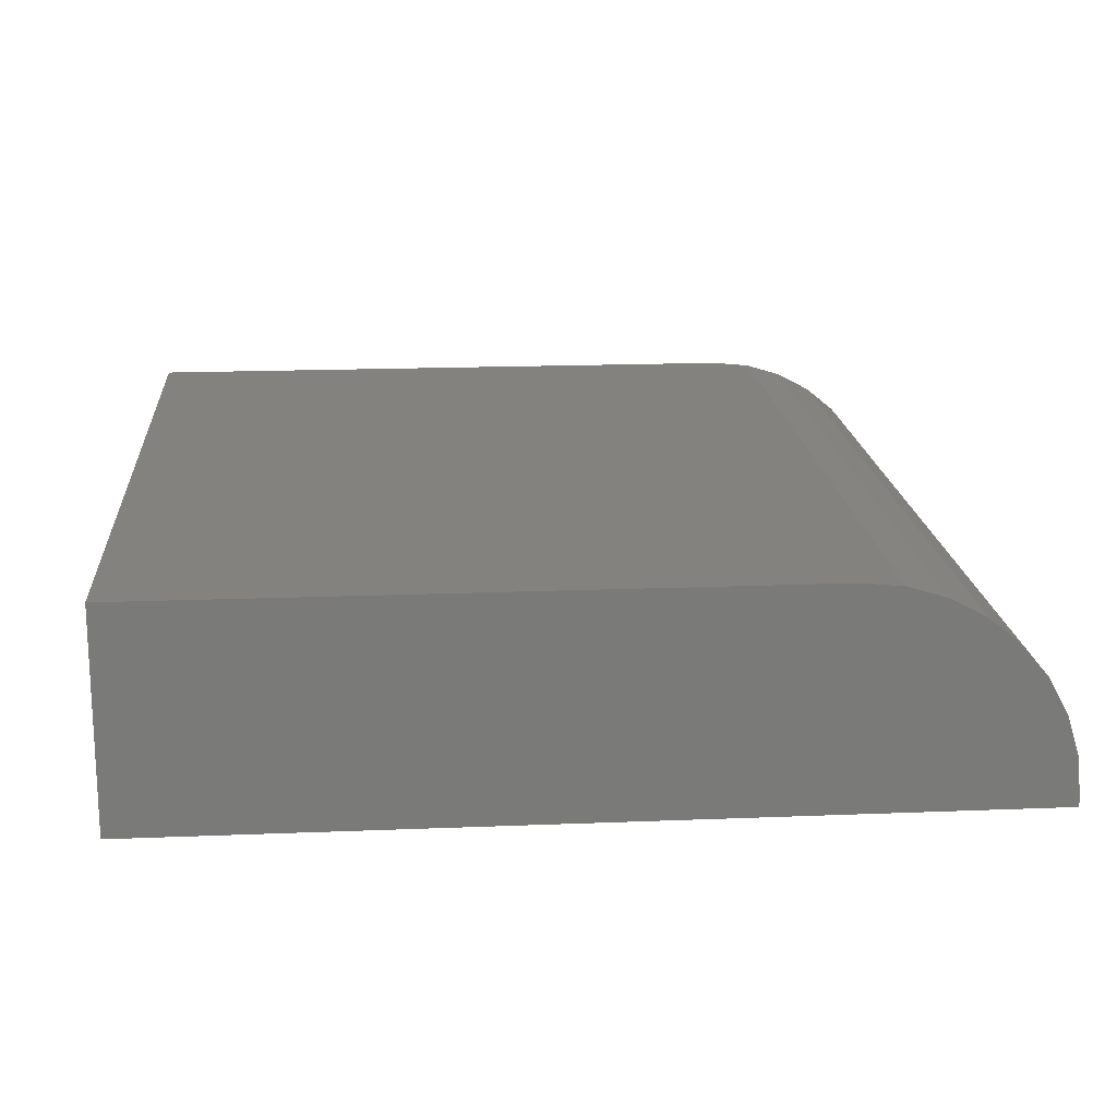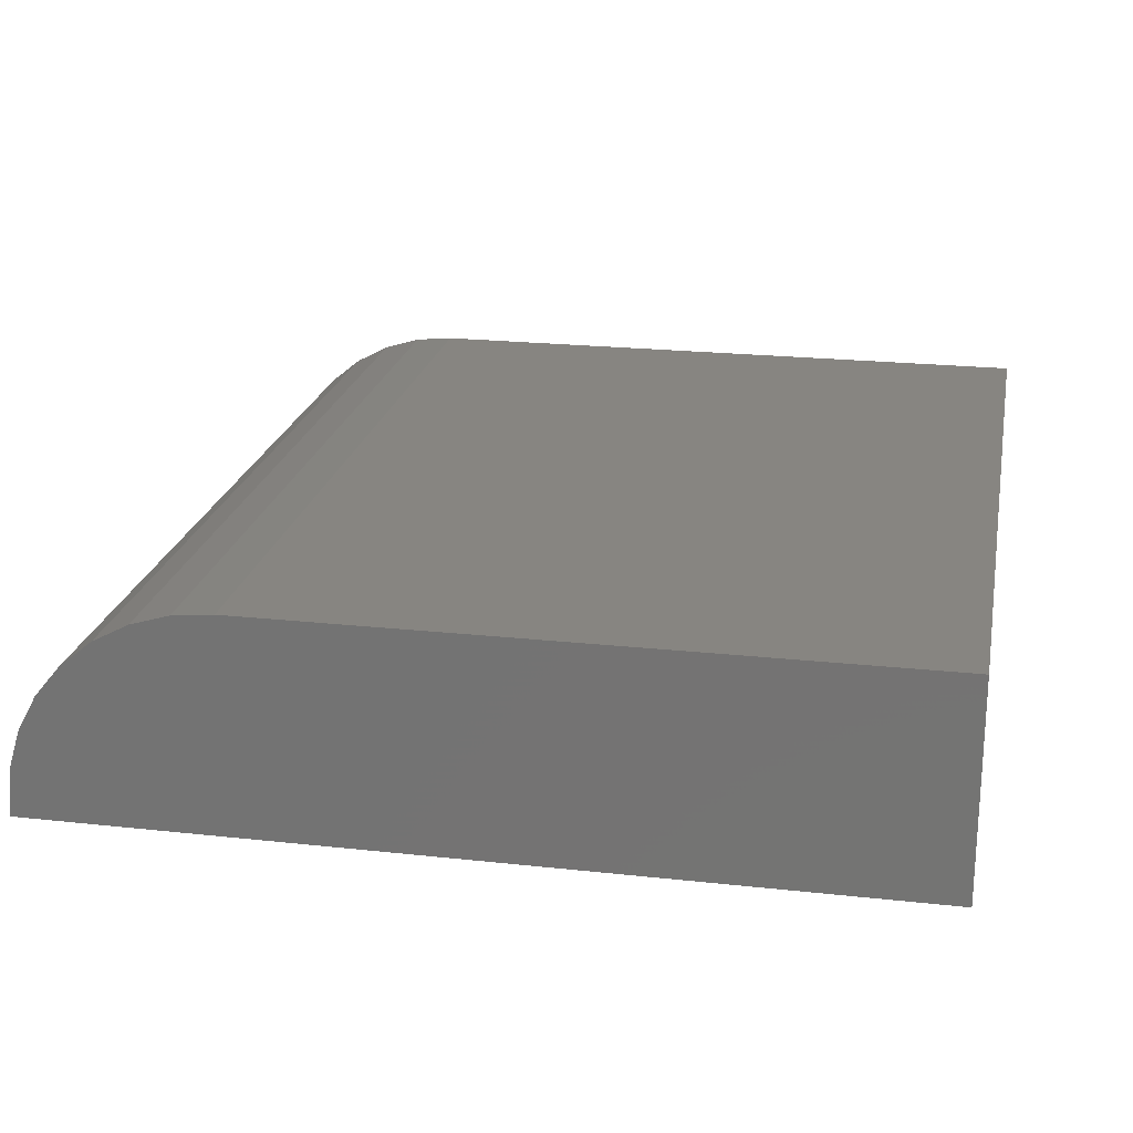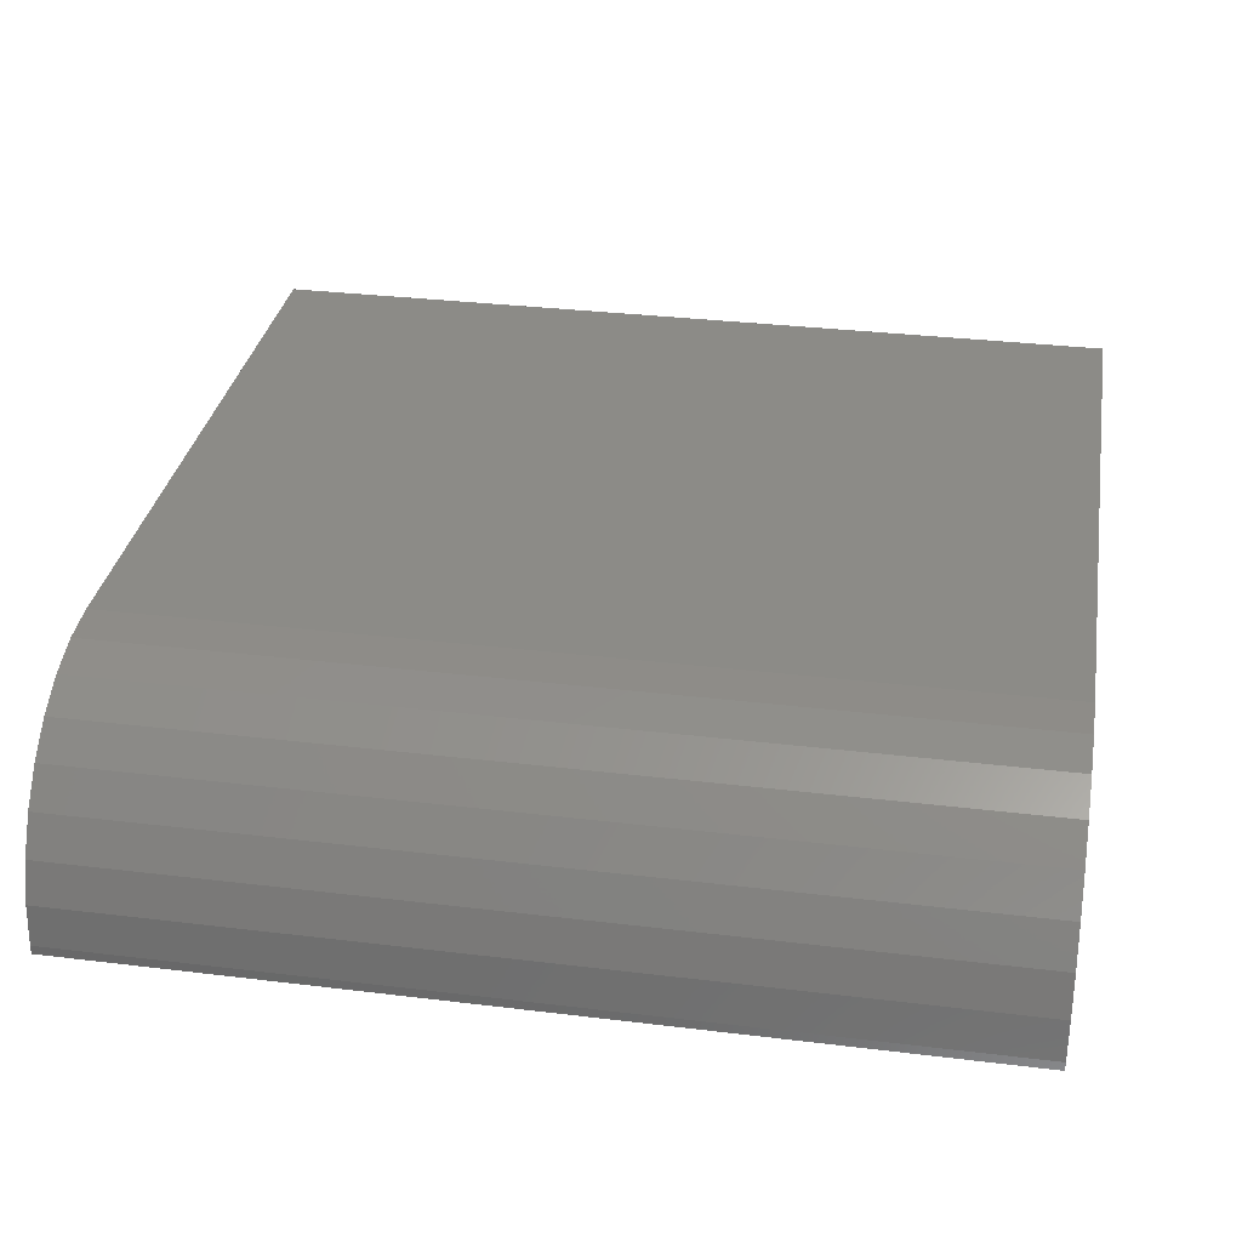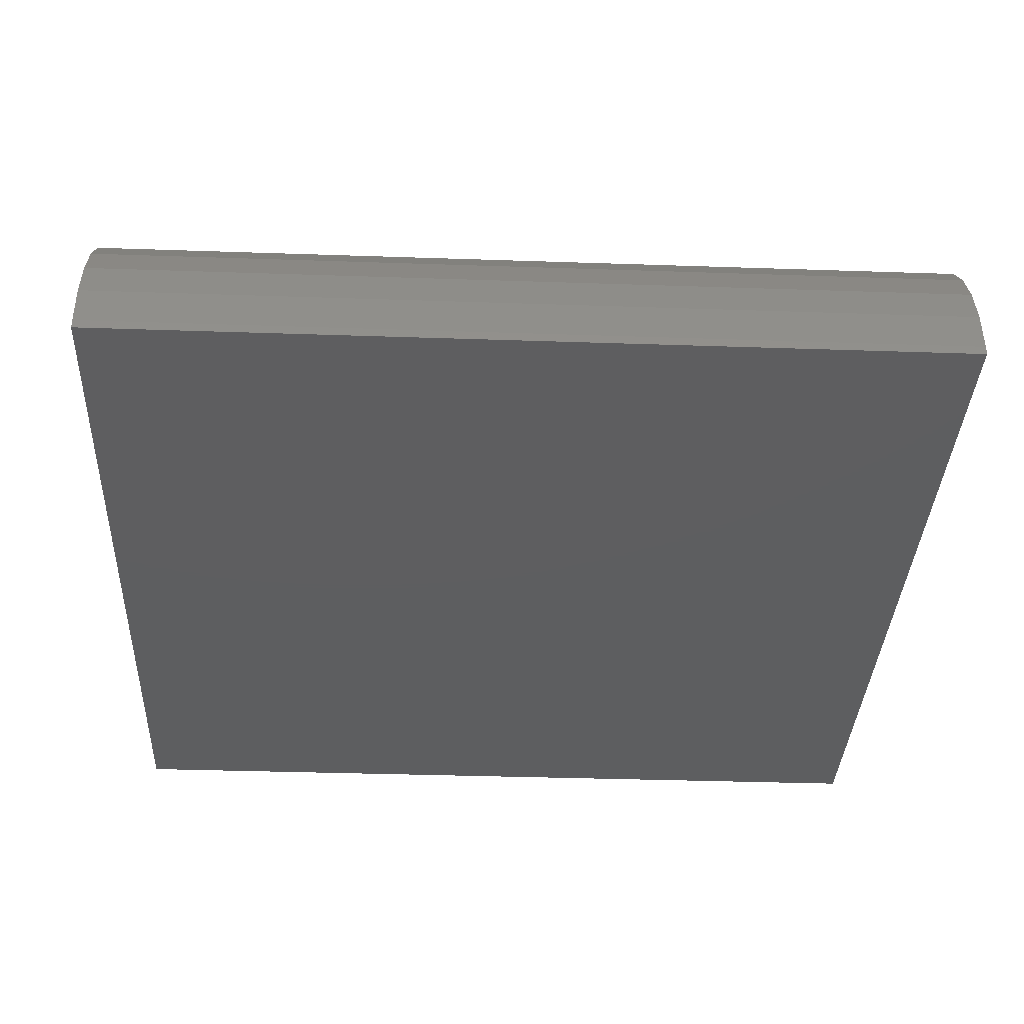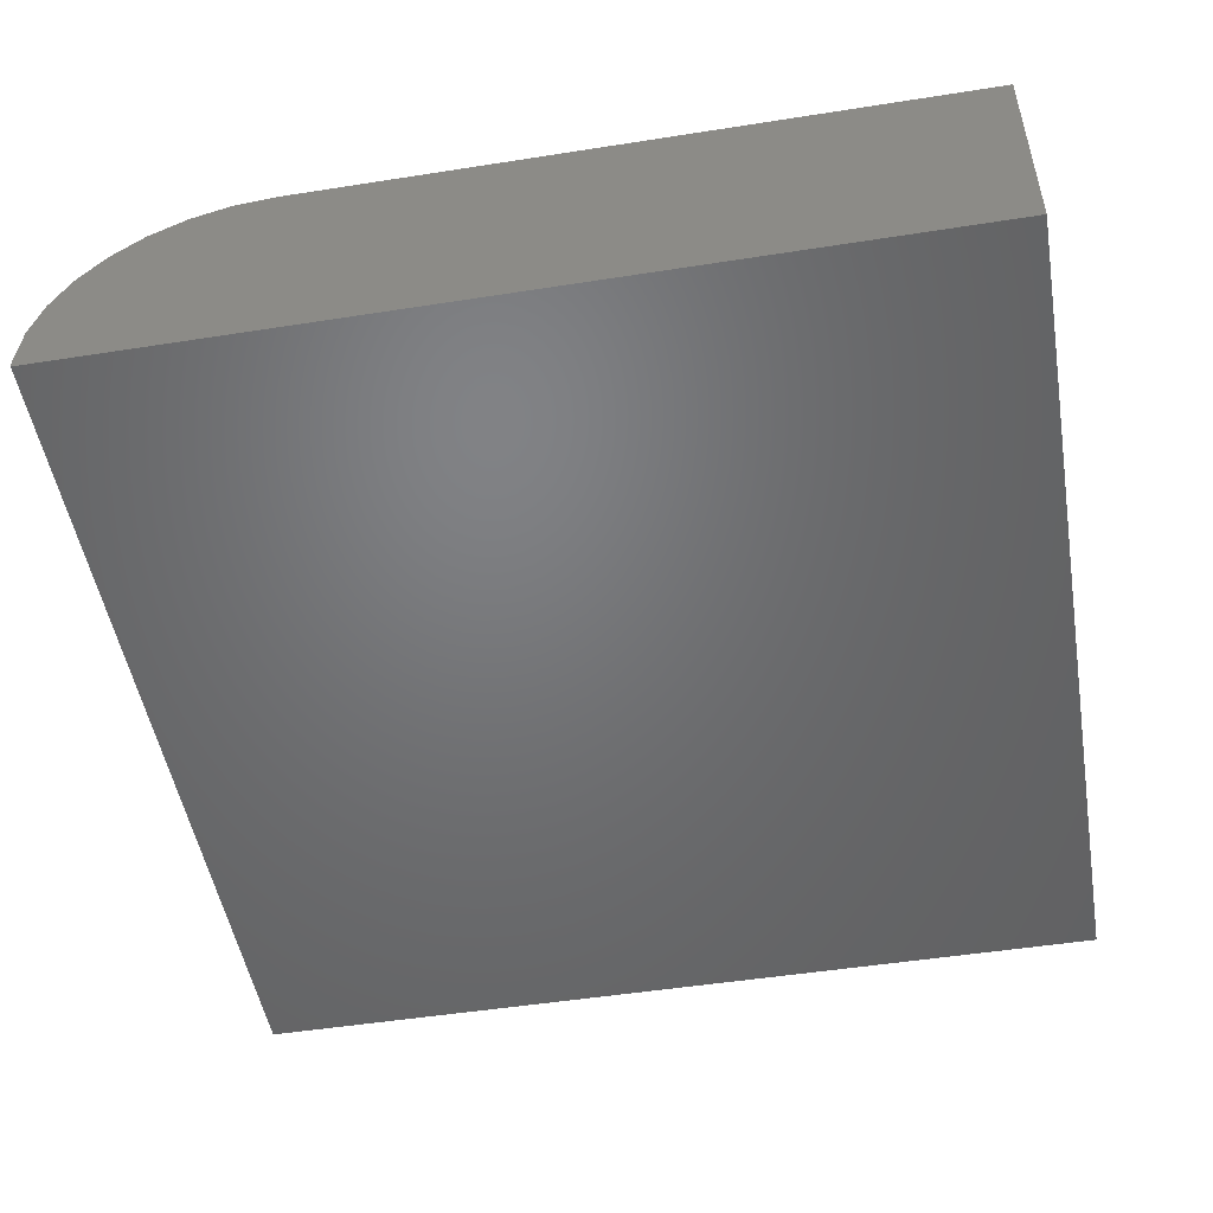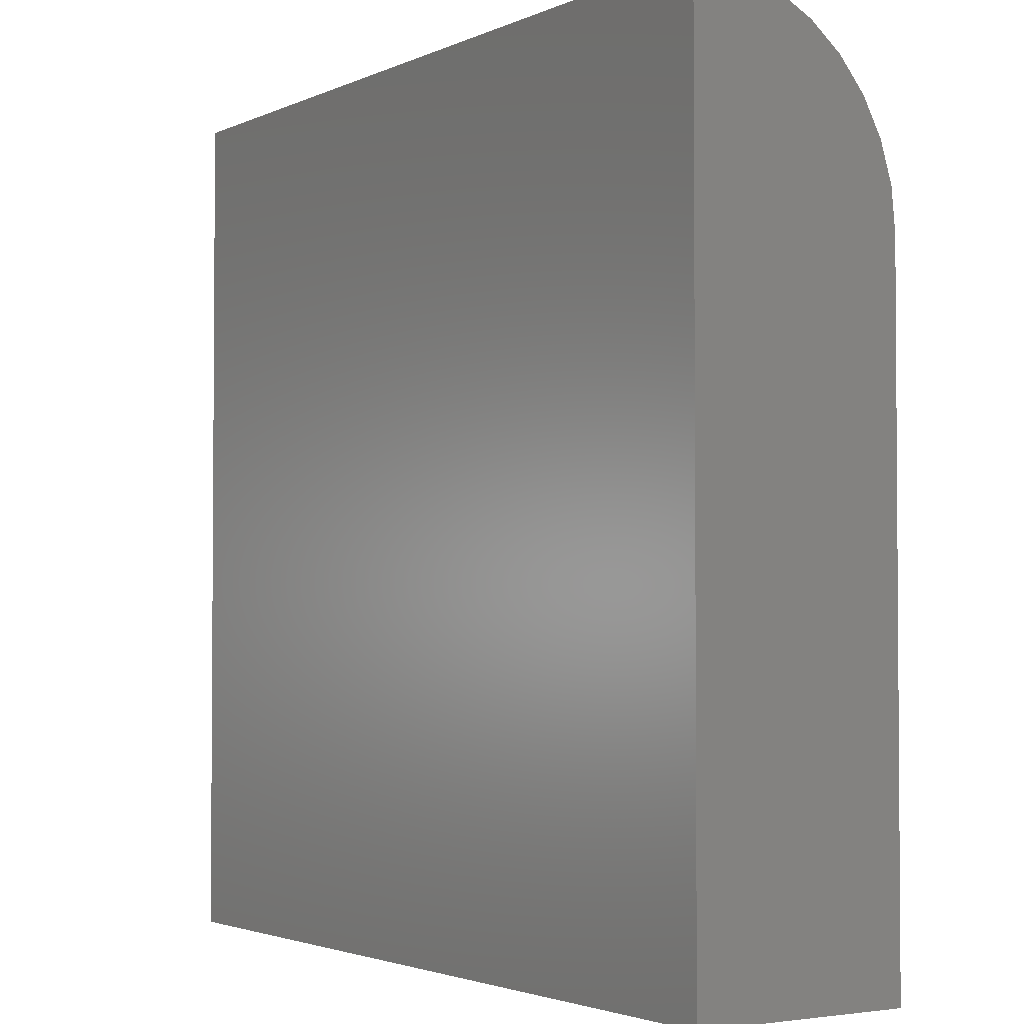
<metadata>
{"format":"stl","ext":"stl","renderer":"f3d","projection":"perspective","resolution":1024,"background":"white","views":[{"elev":17.5,"azim":85.4,"up":"+Z"},{"elev":21.8,"azim":-79.1,"up":"+Z"},{"elev":32.5,"azim":-170.4,"up":"+Z"},{"elev":-35.3,"azim":177.4,"up":"+Z"},{"elev":-50.1,"azim":-80.2,"up":"+Z"},{"elev":-2.6,"azim":-123.3,"up":"+Y"}]}
</metadata>
<code>
# stl→obj: 24 verts, 44 faces
v 0 0 0.1875
v 0.75 0 0.1875
v 0 0.5703 0.1875
v 0.75 0.5703 0.1875
v 0 0.6054 0.184
v 0 0.6391 0.1738
v 0 0.6701 0.1572
v 0 0.6974 0.1349
v 0 0.7197 0.1076
v 0 0.7363 0.07658
v 0 0.7465 0.04287
v 0 0.75 0.007812
v 0 0.75 0
v 0 0 0
v 0.75 0.75 0.007812
v 0.75 0.75 0
v 0.75 0.7465 0.04287
v 0.75 0.7363 0.07658
v 0.75 0.7197 0.1076
v 0.75 0.6974 0.1349
v 0.75 0.6701 0.1572
v 0.75 0.6391 0.1738
v 0.75 0.6054 0.184
v 0.75 0 0
f 1 2 3
f 3 2 4
f 3 5 6
f 3 6 7
f 3 7 8
f 3 8 9
f 3 9 10
f 3 10 11
f 3 11 12
f 3 12 13
f 3 13 14
f 3 14 1
f 15 16 12
f 12 16 13
f 16 15 17
f 16 17 18
f 16 18 19
f 16 19 20
f 16 20 21
f 16 21 22
f 16 22 23
f 16 23 4
f 16 4 2
f 16 2 24
f 15 12 17
f 17 12 11
f 17 11 18
f 18 11 10
f 18 10 19
f 19 10 9
f 19 9 20
f 20 9 8
f 20 8 21
f 21 8 7
f 21 7 22
f 22 7 6
f 22 6 23
f 23 6 5
f 23 5 4
f 4 5 3
f 14 13 24
f 24 13 16
f 1 14 2
f 2 14 24

</code>
